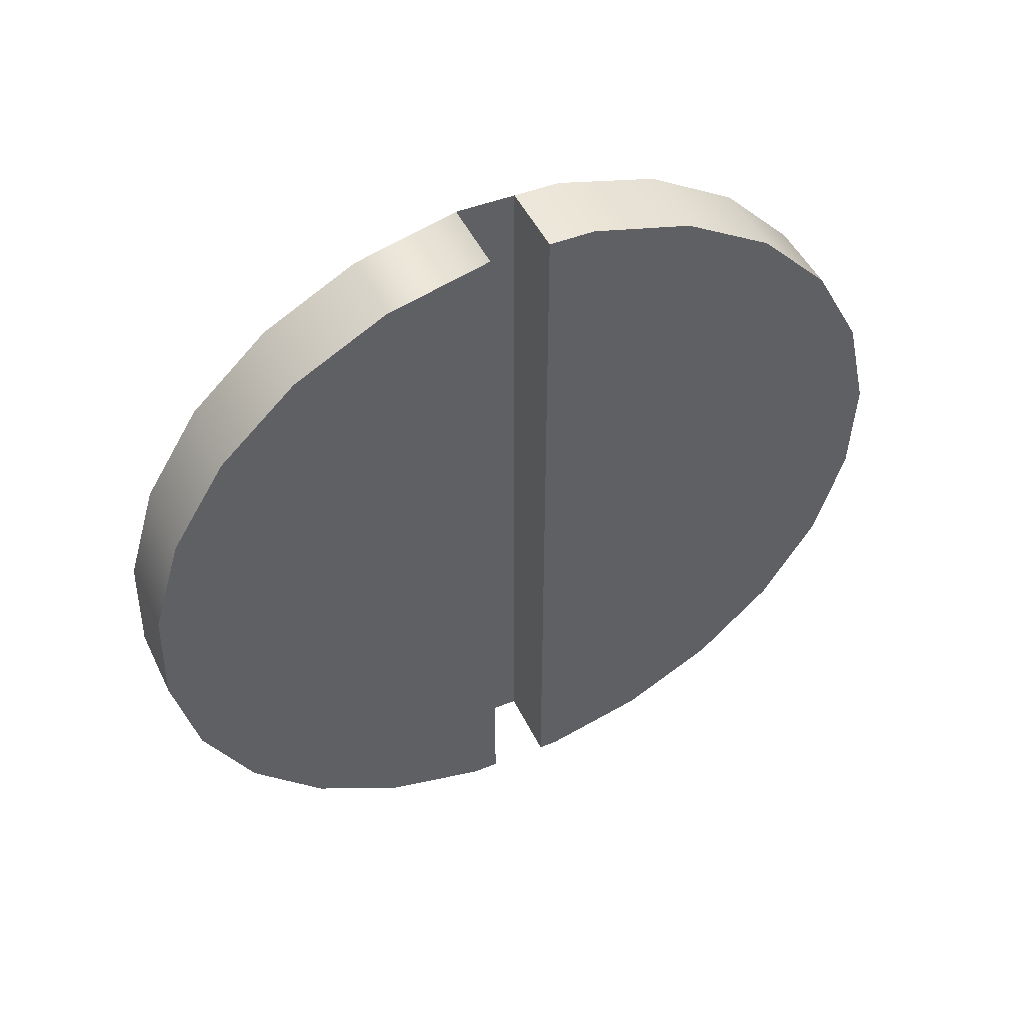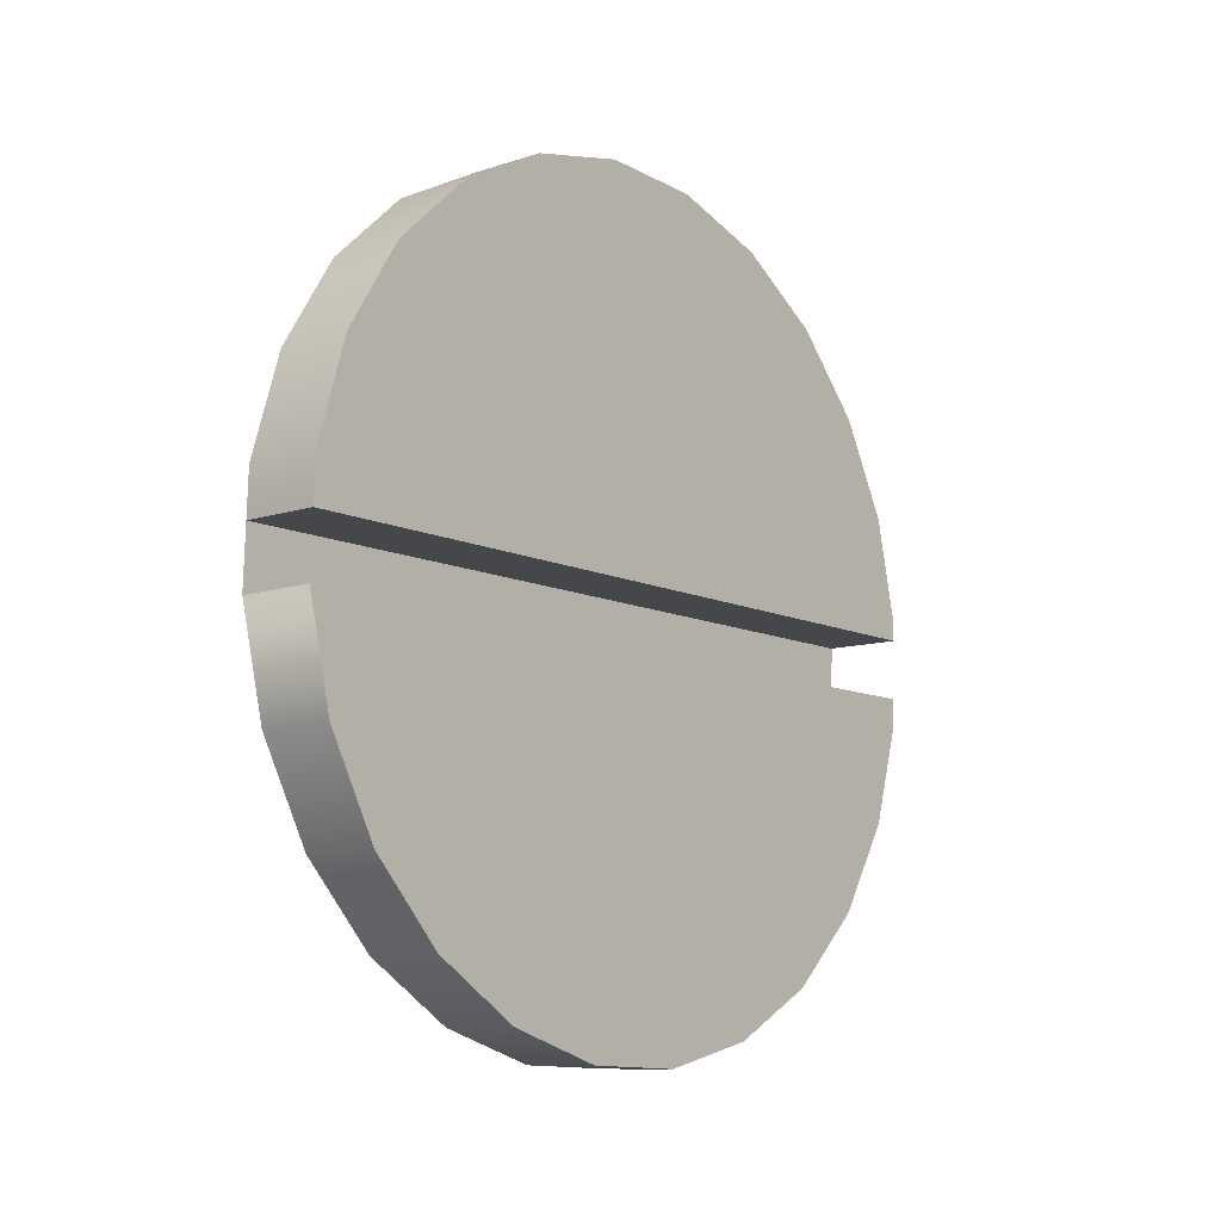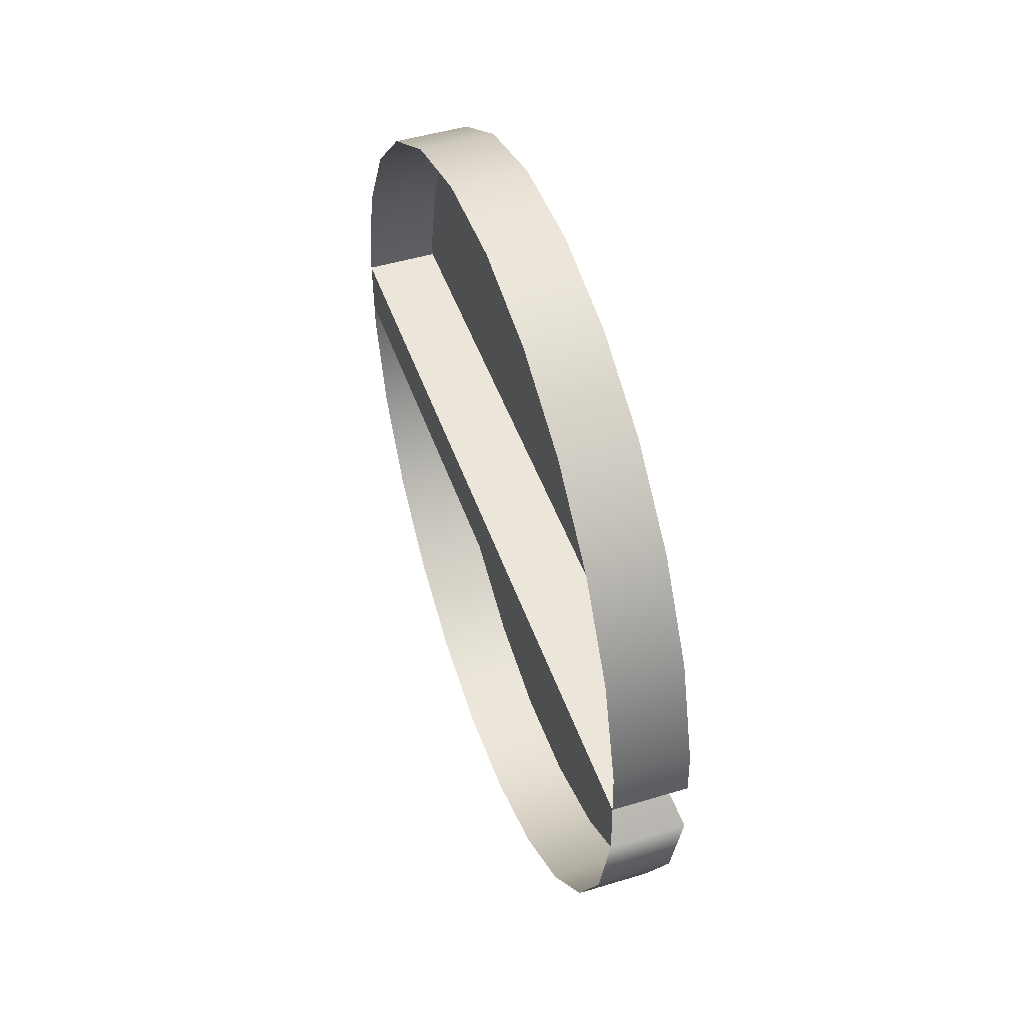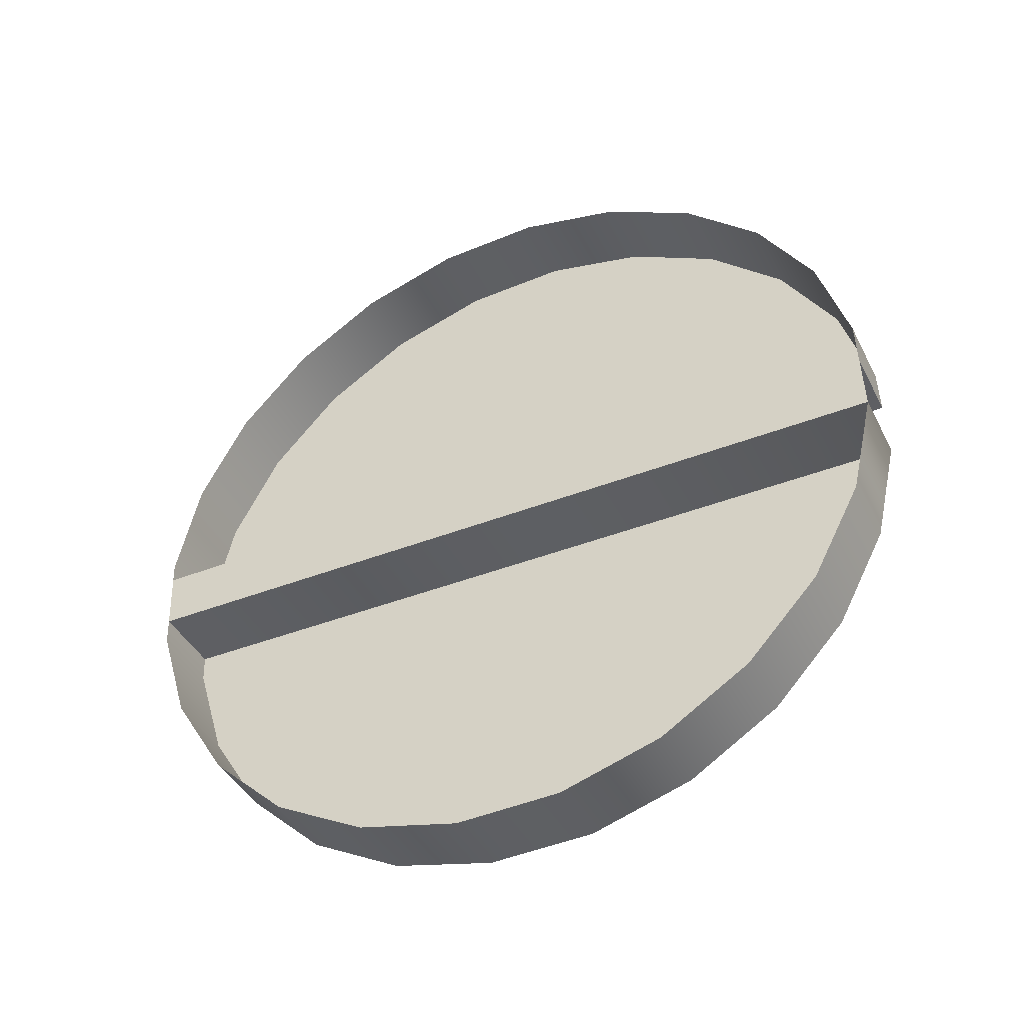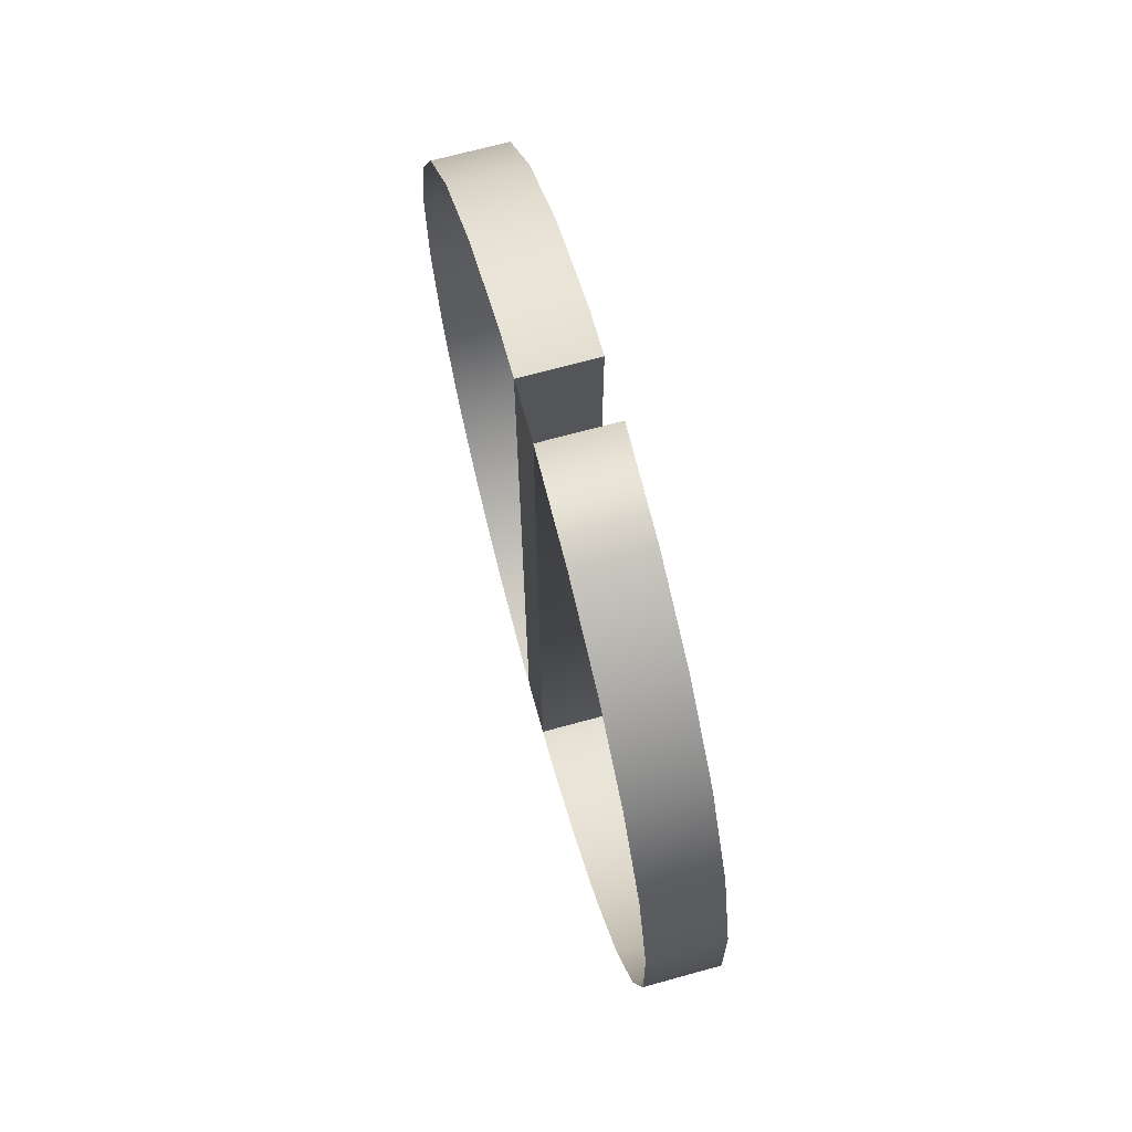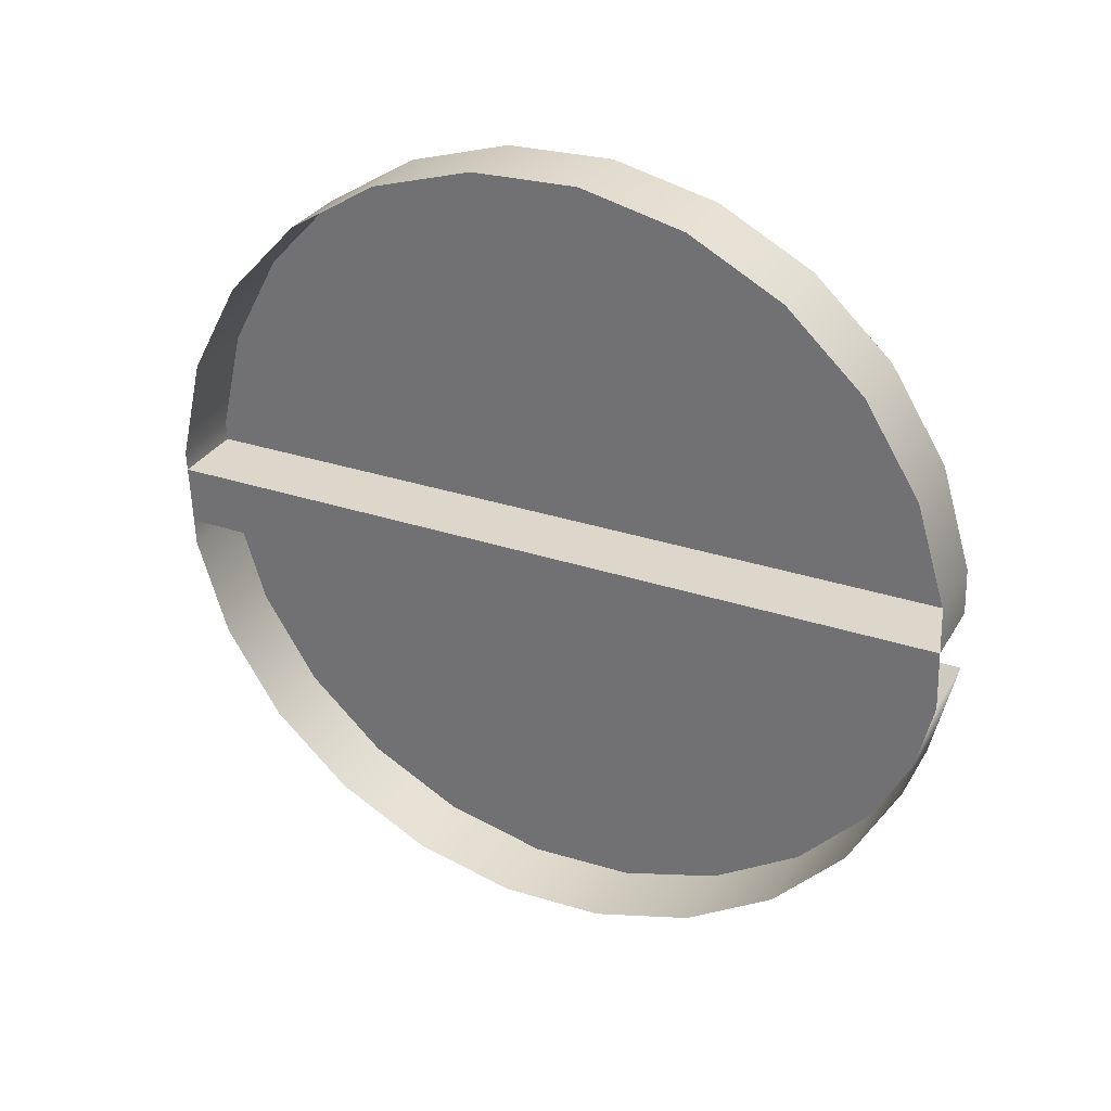
<metadata>
{"format":"obj","ext":"obj","renderer":"f3d","projection":"perspective","resolution":1024,"background":"white","views":[{"elev":49.0,"azim":-115.2,"up":"+Y"},{"elev":-10.2,"azim":-140.4,"up":"+Z"},{"elev":48.0,"azim":161.2,"up":"+Z"},{"elev":-41.7,"azim":115.3,"up":"+Z"},{"elev":69.4,"azim":164.6,"up":"+Y"},{"elev":30.6,"azim":115.6,"up":"+Z"}]}
</metadata>
<code>
o #ID72
v -0.09229 -0.009946 0.7133
v -0.09627 -0.00998 0.7143
v -0.09627 -0.009946 0.7133
v -0.09229 -0.00998 0.7143
v -0.09229 -0.00998 0.7143
v -0.09229 -0.009946 0.7133
v -0.09627 -0.00998 0.7143
v -0.09627 -0.009946 0.7133
v -0.09627 0.03244 0.7133
v -0.09229 -0.009946 0.7133
v -0.09627 -0.009946 0.7133
v -0.09229 0.03244 0.7133
v -0.09229 0.03244 0.7133
v -0.09627 0.03244 0.7133
v -0.09229 -0.009946 0.7133
v -0.09627 -0.009946 0.7133
v -0.09627 -0.008718 0.7197
v -0.09229 -0.008718 0.7197
v -0.09229 -0.008718 0.7197
v -0.09627 -0.008718 0.7197
v -0.09627 0.01879 0.7322
v -0.09627 0.007787 0.7333
v -0.09627 0.01336 0.7335
v -0.09627 0.002451 0.7317
v -0.09627 0.02371 0.7296
v -0.09627 -0.002283 0.7287
v -0.09627 0.02779 0.7258
v -0.09627 -0.006092 0.7247
v -0.09627 0.03074 0.7211
v -0.09627 -0.008718 0.7197
v -0.09627 0.03236 0.7157
v -0.09627 -0.00998 0.7143
v -0.09627 0.03244 0.7133
v -0.09627 -0.009946 0.7133
v -0.09627 -0.009946 0.7133
v -0.09627 0.03244 0.7133
v -0.09627 -0.00998 0.7143
v -0.09627 0.03236 0.7157
v -0.09627 -0.008718 0.7197
v -0.09627 0.03074 0.7211
v -0.09627 -0.006092 0.7247
v -0.09627 0.02779 0.7258
v -0.09627 -0.002283 0.7287
v -0.09627 0.02371 0.7296
v -0.09627 0.002451 0.7317
v -0.09627 0.01879 0.7322
v -0.09627 0.007787 0.7333
v -0.09627 0.01336 0.7335
v -0.09229 0.03236 0.7157
v -0.09627 0.03244 0.7133
v -0.09627 0.03236 0.7157
v -0.09229 0.03244 0.7133
v -0.09229 0.03244 0.7133
v -0.09229 0.03236 0.7157
v -0.09627 0.03244 0.7133
v -0.09627 0.03236 0.7157
v -0.09229 0.03255 0.7101
v -0.09229 -0.009946 0.7133
v -0.09229 0.03244 0.7133
v -0.09229 -0.009841 0.7101
v -0.09229 -0.009841 0.7101
v -0.09229 0.03255 0.7101
v -0.09229 -0.009946 0.7133
v -0.09229 0.03244 0.7133
v -0.09627 -0.006092 0.7247
v -0.09229 -0.006092 0.7247
v -0.09229 -0.006092 0.7247
v -0.09627 -0.006092 0.7247
v -0.09627 -0.002283 0.7287
v -0.09229 -0.002283 0.7287
v -0.09229 -0.002283 0.7287
v -0.09627 -0.002283 0.7287
v -0.09229 0.002451 0.7317
v -0.09627 0.002451 0.7317
v -0.09627 0.002451 0.7317
v -0.09229 0.002451 0.7317
v -0.09229 0.007787 0.7333
v -0.09627 0.007787 0.7333
v -0.09627 0.007787 0.7333
v -0.09229 0.007787 0.7333
v -0.09229 0.01336 0.7335
v -0.09627 0.01336 0.7335
v -0.09627 0.01336 0.7335
v -0.09229 0.01336 0.7335
v -0.09229 0.01879 0.7322
v -0.09627 0.01879 0.7322
v -0.09627 0.01879 0.7322
v -0.09229 0.01879 0.7322
v -0.09229 0.02371 0.7296
v -0.09627 0.02371 0.7296
v -0.09627 0.02371 0.7296
v -0.09229 0.02371 0.7296
v -0.09229 0.02779 0.7258
v -0.09627 0.02779 0.7258
v -0.09627 0.02779 0.7258
v -0.09229 0.02779 0.7258
v -0.09627 0.03074 0.7211
v -0.09229 0.03074 0.7211
v -0.09229 0.03074 0.7211
v -0.09627 0.03074 0.7211
v -0.09229 0.03255 0.7101
v -0.09627 -0.009841 0.7101
v -0.09229 -0.009841 0.7101
v -0.09627 0.03255 0.7101
v -0.09627 0.03255 0.7101
v -0.09229 0.03255 0.7101
v -0.09627 -0.009841 0.7101
v -0.09229 -0.009841 0.7101
v -0.09627 0.03129 0.7047
v -0.09627 -0.009841 0.7101
v -0.09627 0.03255 0.7101
v -0.09627 -0.009793 0.7087
v -0.09627 -0.00817 0.7034
v -0.09627 0.02866 0.6998
v -0.09627 -0.005221 0.6987
v -0.09627 0.02485 0.6957
v -0.09627 -0.001148 0.6949
v -0.09627 0.02012 0.6928
v -0.09627 0.003773 0.6922
v -0.09627 0.01478 0.6912
v -0.09627 0.009206 0.691
v -0.09627 0.009206 0.691
v -0.09627 0.01478 0.6912
v -0.09627 0.003773 0.6922
v -0.09627 0.02012 0.6928
v -0.09627 -0.001148 0.6949
v -0.09627 0.02485 0.6957
v -0.09627 -0.005221 0.6987
v -0.09627 0.02866 0.6998
v -0.09627 -0.00817 0.7034
v -0.09627 0.03129 0.7047
v -0.09627 -0.009793 0.7087
v -0.09627 -0.009841 0.7101
v -0.09627 0.03255 0.7101
v -0.09229 -0.009793 0.7087
v -0.09627 -0.009841 0.7101
v -0.09627 -0.009793 0.7087
v -0.09229 -0.009841 0.7101
v -0.09229 -0.009841 0.7101
v -0.09229 -0.009793 0.7087
v -0.09627 -0.009841 0.7101
v -0.09627 -0.009793 0.7087
v -0.09627 0.03129 0.7047
v -0.09229 0.03129 0.7047
v -0.09229 0.03129 0.7047
v -0.09627 0.03129 0.7047
v -0.09627 0.02866 0.6998
v -0.09229 0.02866 0.6998
v -0.09229 0.02866 0.6998
v -0.09627 0.02866 0.6998
v -0.09627 0.02485 0.6957
v -0.09229 0.02485 0.6957
v -0.09229 0.02485 0.6957
v -0.09627 0.02485 0.6957
v -0.09229 0.02012 0.6928
v -0.09627 0.02012 0.6928
v -0.09229 0.02012 0.6928
v -0.09627 0.02012 0.6928
v -0.09229 0.01478 0.6912
v -0.09627 0.01478 0.6912
v -0.09229 0.01478 0.6912
v -0.09627 0.01478 0.6912
v -0.09229 0.009206 0.691
v -0.09627 0.009206 0.691
v -0.09229 0.009206 0.691
v -0.09627 0.009206 0.691
v -0.09229 0.003773 0.6922
v -0.09627 0.003773 0.6922
v -0.09229 0.003773 0.6922
v -0.09627 0.003773 0.6922
v -0.09229 -0.001148 0.6949
v -0.09627 -0.001148 0.6949
v -0.09229 -0.001148 0.6949
v -0.09627 -0.001148 0.6949
v -0.09229 -0.005221 0.6987
v -0.09627 -0.005221 0.6987
v -0.09229 -0.005221 0.6987
v -0.09627 -0.005221 0.6987
v -0.09627 -0.00817 0.7034
v -0.09229 -0.00817 0.7034
v -0.09229 -0.00817 0.7034
v -0.09627 -0.00817 0.7034
f 1 2 3
f 2 1 4
f 5 6 7
f 8 7 6
f 9 10 11
f 10 9 12
f 13 14 15
f 16 15 14
f 4 17 2
f 17 4 18
f 19 5 20
f 7 20 5
f 21 22 23
f 22 21 24
f 24 21 25
f 24 25 26
f 26 25 27
f 26 27 28
f 28 27 29
f 28 29 30
f 30 29 31
f 30 31 32
f 32 31 33
f 32 33 34
f 35 36 37
f 36 38 37
f 37 38 39
f 38 40 39
f 39 40 41
f 40 42 41
f 41 42 43
f 42 44 43
f 43 44 45
f 44 46 45
f 45 46 47
f 48 47 46
f 49 50 51
f 50 49 52
f 53 54 55
f 56 55 54
f 57 58 59
f 58 57 60
f 61 62 63
f 64 63 62
f 18 65 17
f 65 18 66
f 67 19 68
f 20 68 19
f 66 69 65
f 69 66 70
f 71 67 72
f 68 72 67
f 73 69 70
f 69 73 74
f 75 76 72
f 71 72 76
f 77 74 73
f 74 77 78
f 79 80 75
f 76 75 80
f 81 78 77
f 78 81 82
f 83 84 79
f 80 79 84
f 85 82 81
f 82 85 86
f 87 88 83
f 84 83 88
f 89 86 85
f 86 89 90
f 91 92 87
f 88 87 92
f 93 90 89
f 90 93 94
f 95 96 91
f 92 91 96
f 93 97 94
f 97 93 98
f 99 96 100
f 95 100 96
f 98 51 97
f 51 98 49
f 54 99 56
f 100 56 99
f 101 102 103
f 102 101 104
f 105 106 107
f 108 107 106
f 109 110 111
f 110 109 112
f 112 109 113
f 113 109 114
f 113 114 115
f 115 114 116
f 115 116 117
f 117 116 118
f 117 118 119
f 119 118 120
f 119 120 121
f 122 123 124
f 123 125 124
f 124 125 126
f 125 127 126
f 126 127 128
f 127 129 128
f 128 129 130
f 129 131 130
f 130 131 132
f 132 131 133
f 134 133 131
f 135 136 137
f 136 135 138
f 139 140 141
f 142 141 140
f 101 143 104
f 143 101 144
f 145 106 146
f 105 146 106
f 144 147 143
f 147 144 148
f 149 145 150
f 146 150 145
f 148 151 147
f 151 148 152
f 153 149 154
f 150 154 149
f 151 155 156
f 155 151 152
f 153 154 157
f 158 157 154
f 156 159 160
f 159 156 155
f 157 158 161
f 162 161 158
f 160 163 164
f 163 160 159
f 161 162 165
f 166 165 162
f 164 167 168
f 167 164 163
f 165 166 169
f 170 169 166
f 168 171 172
f 171 168 167
f 169 170 173
f 174 173 170
f 172 175 176
f 175 172 171
f 173 174 177
f 178 177 174
f 175 179 176
f 179 175 180
f 181 177 182
f 178 182 177
f 180 137 179
f 137 180 135
f 140 181 142
f 182 142 181

</code>
